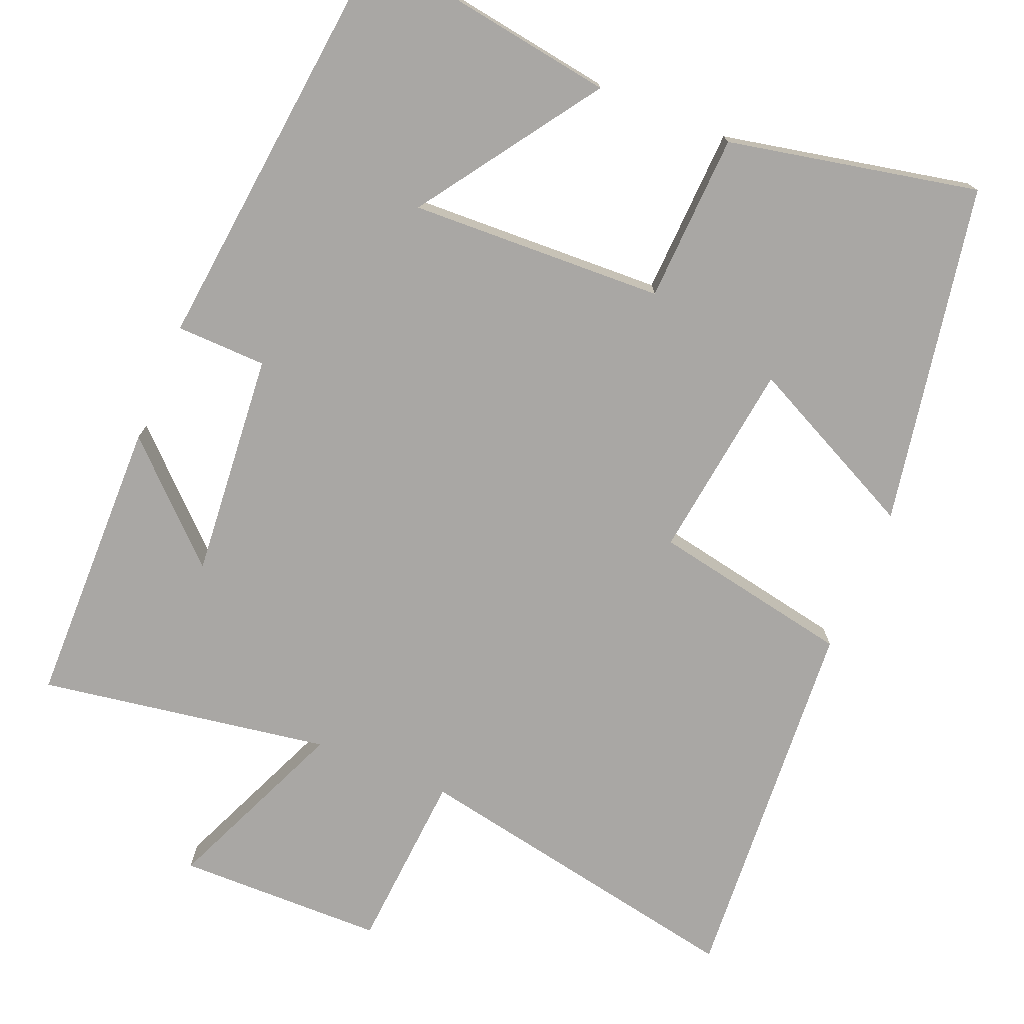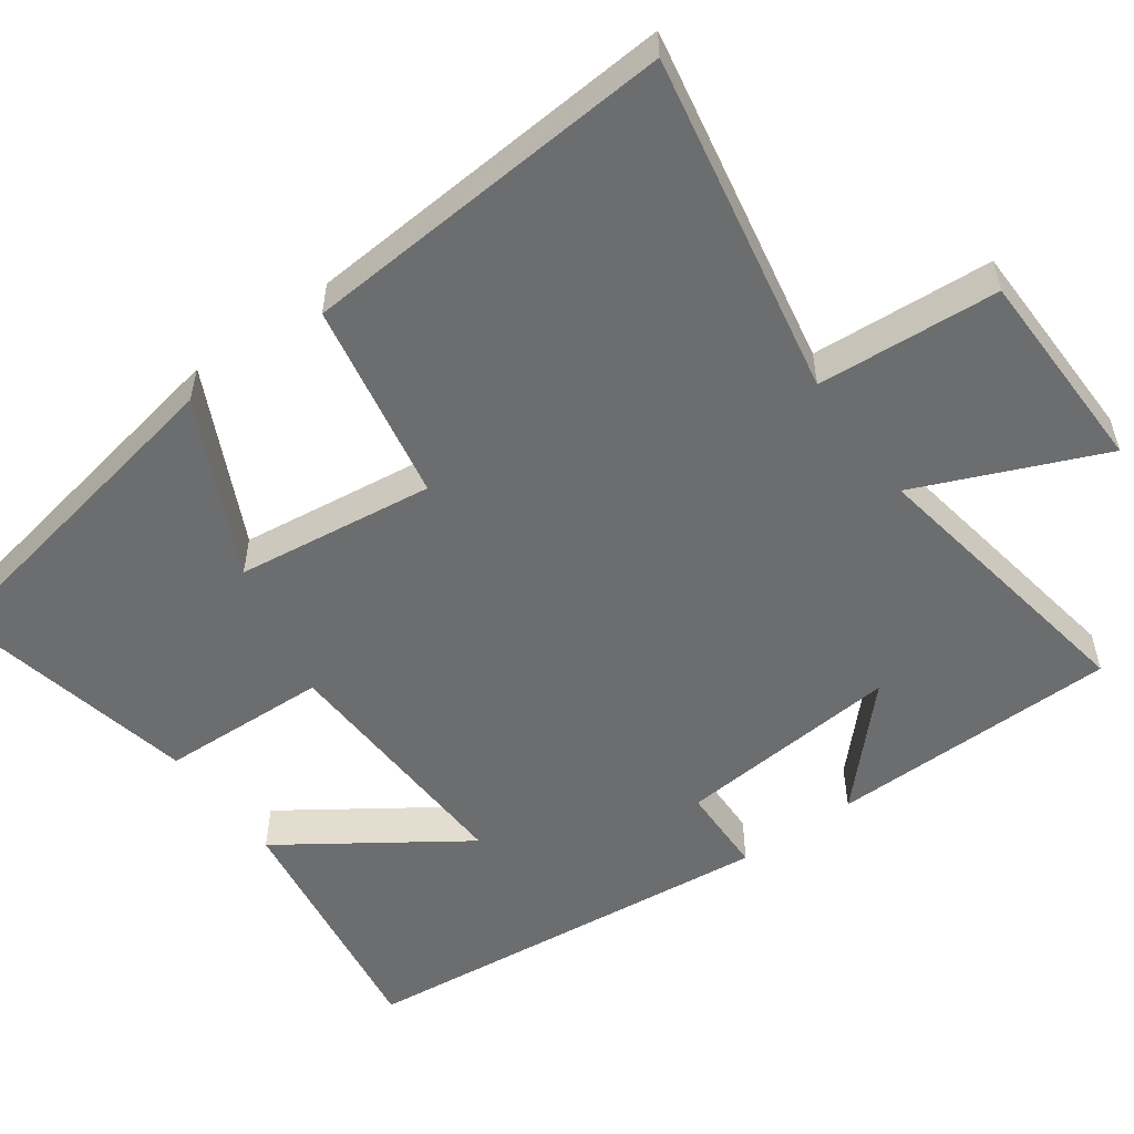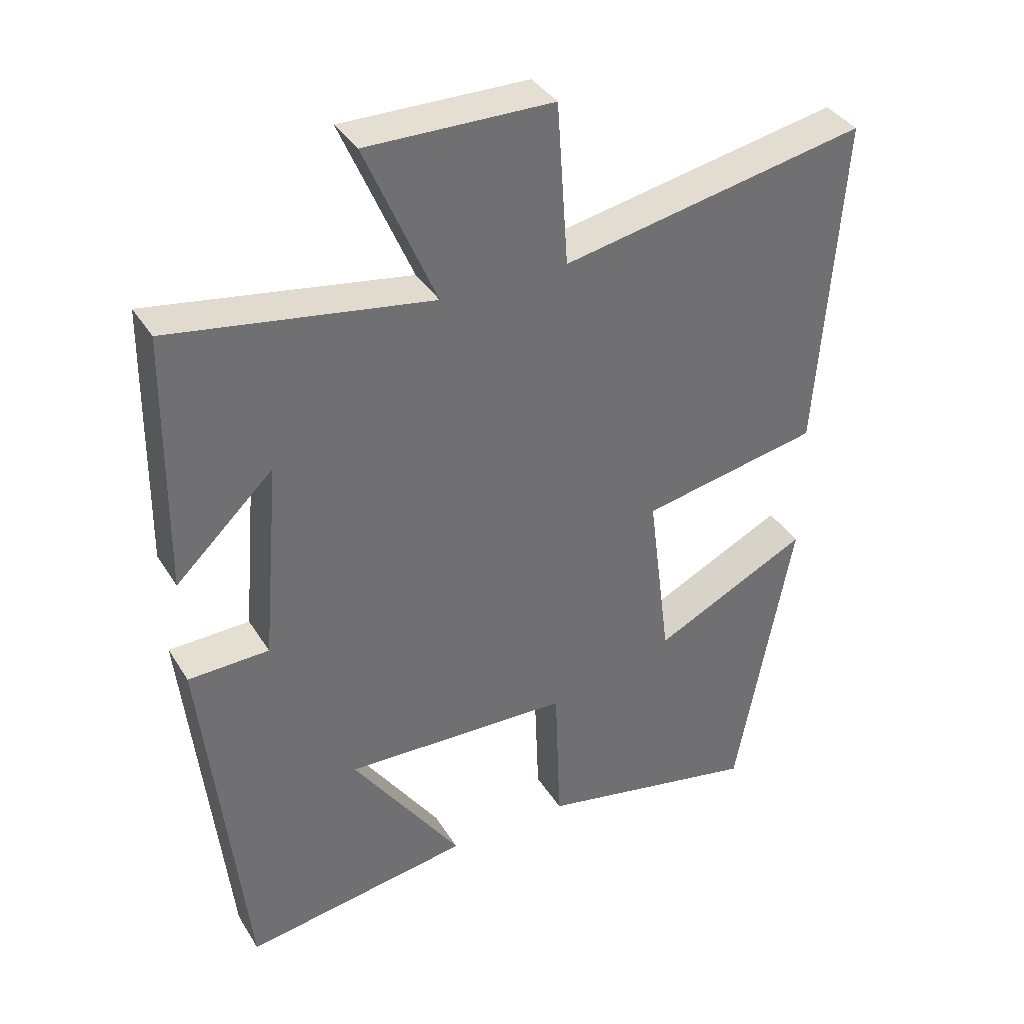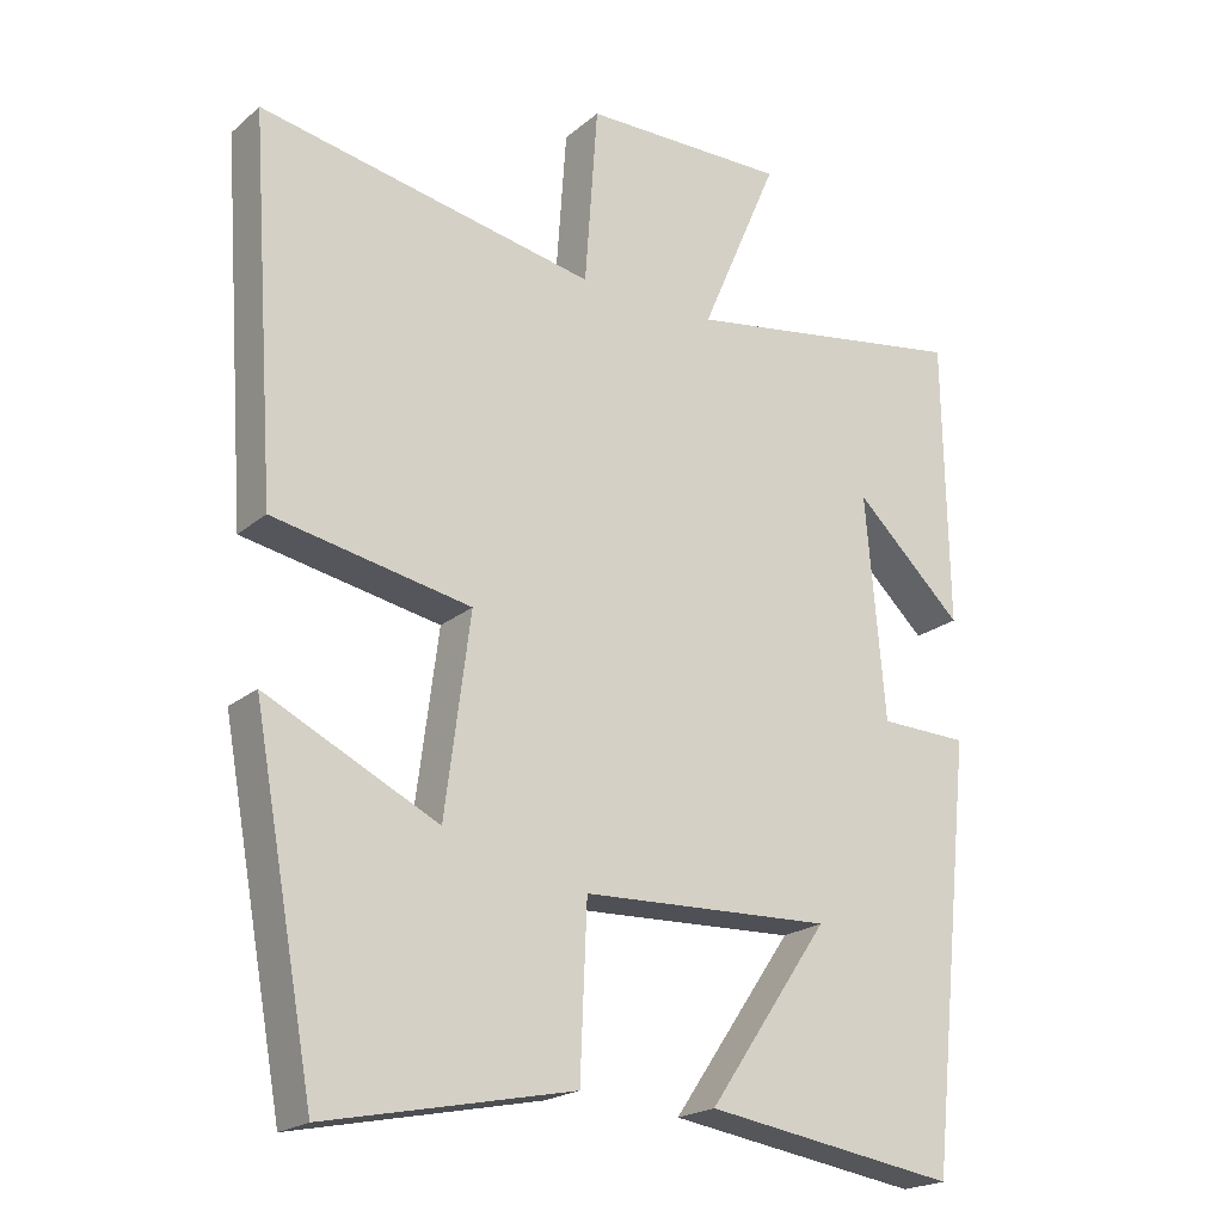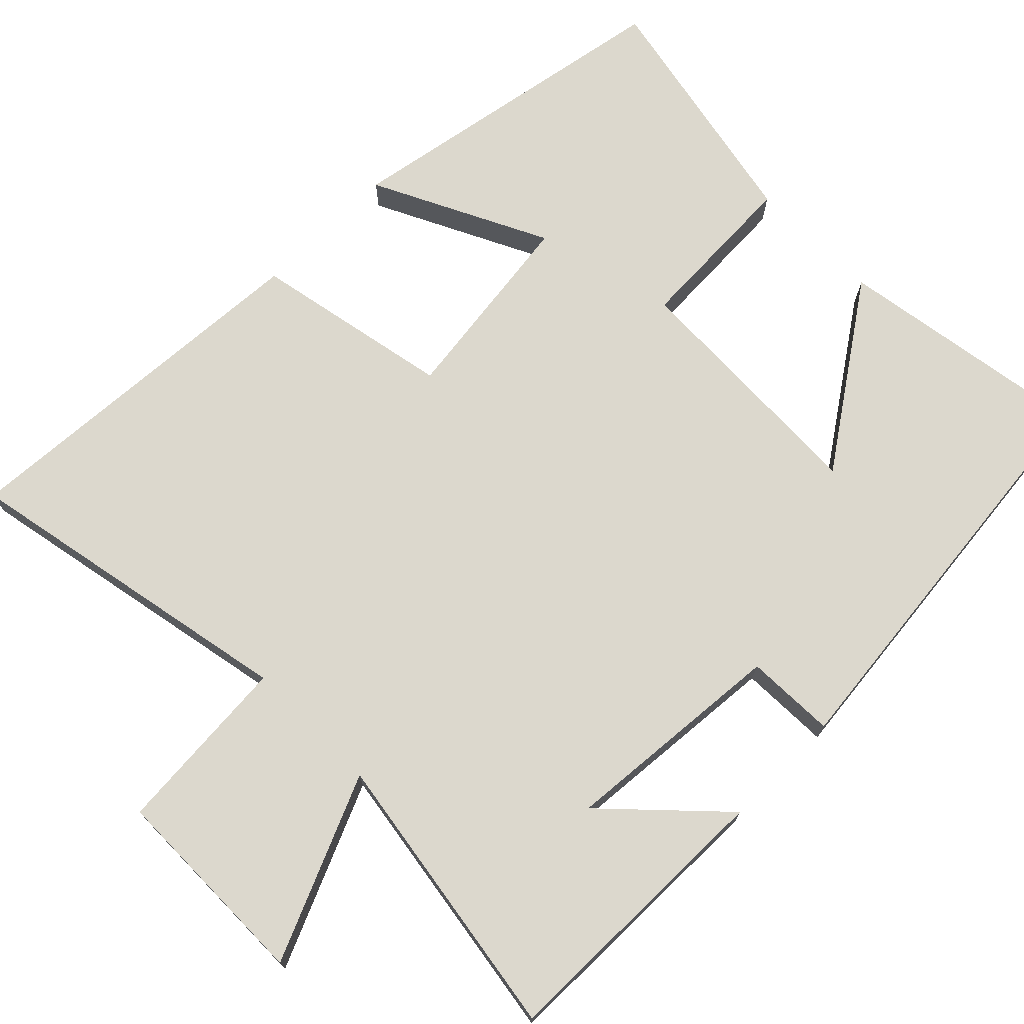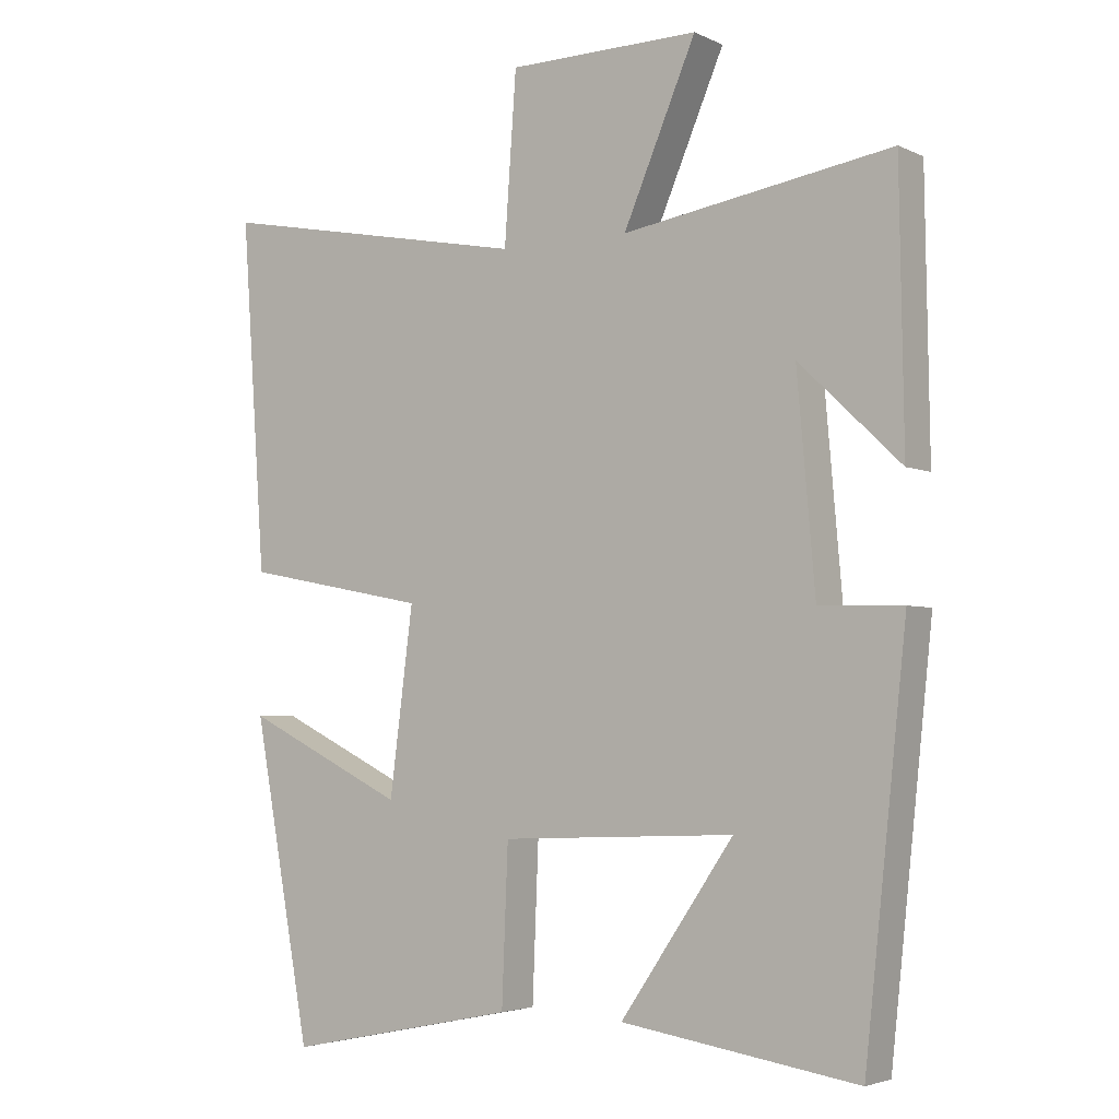
<metadata>
{"format":"obj","ext":"obj","renderer":"f3d","projection":"perspective","resolution":1024,"background":"white","views":[{"elev":-74.8,"azim":157.5,"up":"+Y"},{"elev":-53.9,"azim":-54.1,"up":"+Y"},{"elev":37.3,"azim":151.7,"up":"+Z"},{"elev":-20.9,"azim":-34.7,"up":"+Z"},{"elev":72.5,"azim":45.0,"up":"+Y"},{"elev":-3.7,"azim":34.1,"up":"+Z"}]}
</metadata>
<code>
v -0.535 0.07 0.587
v -0.081 0.07 0.5
v -0.064 0.07 0.741
v 0.212 0.07 0.745
v 0.107 0.07 0.5
v 0.494 0.07 0.563
v 0.5 0.07 0.177
v 0.354 0.07 0.316
v 0.38 0.07 0.016
v 0.5 0.07 0.013
v 0.44 0.07 -0.552
v 0.1 0.07 -0.5
v 0.263 0.07 -0.262
v -0.075 0.07 -0.276
v -0.084 0.07 -0.5
v -0.417 0.07 -0.569
v -0.5 0.07 -0.116
v -0.268 0.07 -0.229
v -0.234 0.07 0.035
v -0.5 0.07 0.086
v -0.535 0 0.587
v -0.081 0 0.5
v -0.064 0 0.741
v 0.212 0 0.745
v 0.107 0 0.5
v 0.494 0 0.563
v 0.5 0 0.177
v 0.354 0 0.316
v 0.38 0 0.016
v 0.5 0 0.013
v 0.44 0 -0.552
v 0.1 0 -0.5
v 0.263 0 -0.262
v -0.075 0 -0.276
v -0.084 0 -0.5
v -0.417 0 -0.569
v -0.5 0 -0.116
v -0.268 0 -0.229
v -0.234 0 0.035
v -0.5 0 0.086
f 19 20 1 2
f 18 19 2
f 15 16 17 18
f 14 15 18 2
f 13 14 2 3
f 10 11 12 13
f 9 10 13
f 8 9 13
f 6 7 8
f 5 6 8
f 5 8 13
f 3 4 5
f 3 5 13
f 22 21 40 39
f 22 39 38
f 38 37 36 35
f 22 38 35 34
f 23 22 34 33
f 33 32 31 30
f 33 30 29
f 33 29 28
f 28 27 26
f 28 26 25
f 33 28 25
f 25 24 23
f 33 25 23
f 1 21 22 2
f 2 22 23 3
f 3 23 24 4
f 4 24 25 5
f 5 25 26 6
f 6 26 27 7
f 7 27 28 8
f 8 28 29 9
f 9 29 30 10
f 10 30 31 11
f 11 31 32 12
f 12 32 33 13
f 13 33 34 14
f 14 34 35 15
f 15 35 36 16
f 16 36 37 17
f 17 37 38 18
f 18 38 39 19
f 19 39 40 20
f 20 40 21 1

</code>
